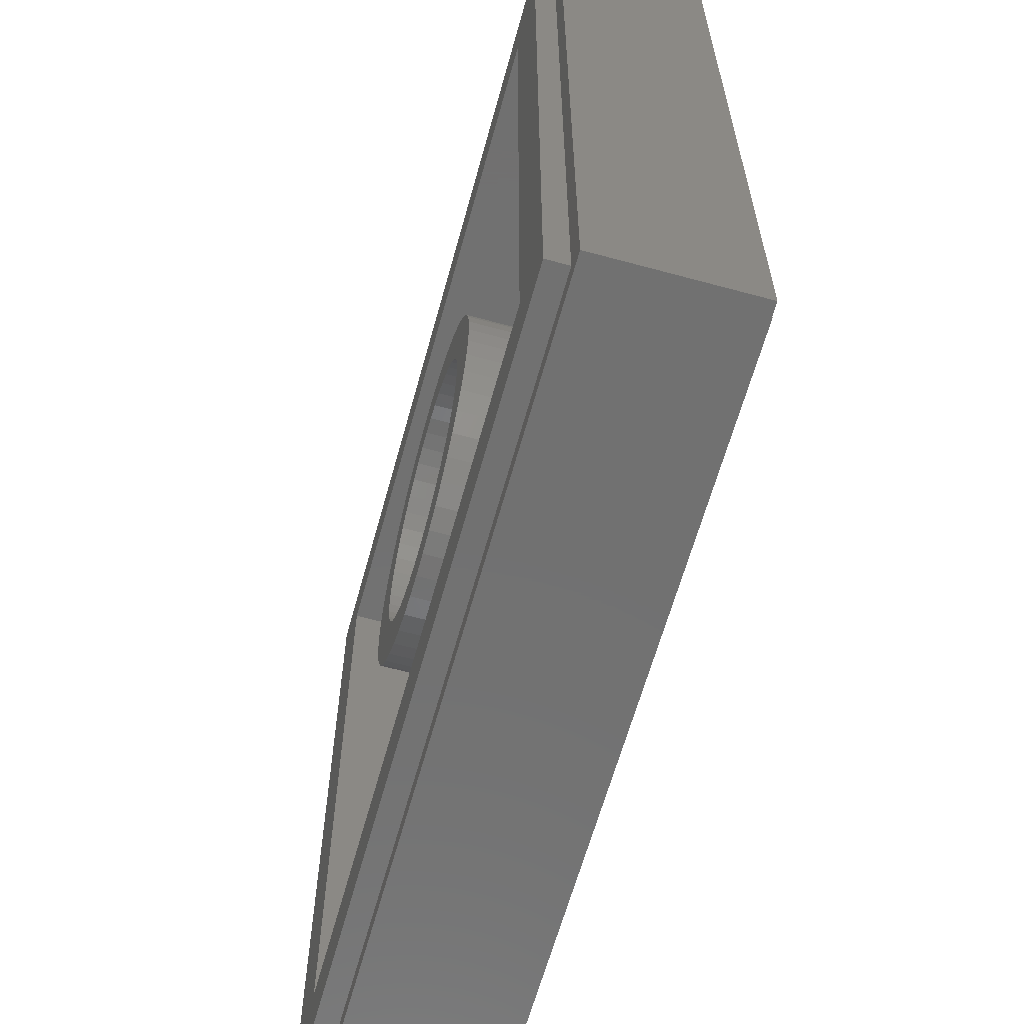
<metadata>
{"format":"stl","ext":"stl","renderer":"f3d","projection":"perspective","resolution":1024,"background":"white","views":[{"elev":-63.0,"azim":-105.4,"up":"+Z"}]}
</metadata>
<code>
# stl→obj: 415 verts, 806 faces
v -8 2.8 8
v -8 0 8
v 8 0 8
v 8 2.8 8
v -8 2.8 -8
v -8 0 -8
v 8 2.8 -8
v 8 0 -8
v -7.6 3.2 7.6
v -7.6 2.8 7.6
v 7.6 2.8 7.6
v 7.6 3.2 7.6
v -7.6 3.2 -7.6
v -7.6 2.8 -7.6
v 7.6 3.2 -7.6
v 7.6 2.8 -7.6
v -6.4 3.2 6.4
v 6.4 1.6 6.4
v -6.4 1.6 6.4
v 6.4 3.2 6.4
v -6.4 3.2 -6.4
v -6.4 1.6 -6.4
v 6.4 3.2 -6.4
v 6.4 1.6 -6.4
v 2.379 3.2 0.3132
v 2.4 3.2 0
v 2.4 1.6 0
v 2.379 1.6 0.3132
v 2.318 3.2 0.6211
v 2.318 1.6 0.6211
v 2.217 3.2 0.9185
v 2.217 1.6 0.9185
v 2.078 3.2 1.2
v 2.078 1.6 1.2
v 1.904 3.2 1.461
v 1.904 1.6 1.461
v 1.697 3.2 1.697
v 1.697 1.6 1.697
v 1.461 3.2 1.904
v 1.461 1.6 1.904
v 1.2 3.2 2.078
v 1.2 1.6 2.078
v 0.9185 3.2 2.217
v 0.9185 1.6 2.217
v 0.6211 3.2 2.318
v 0.6211 1.6 2.318
v 0.3132 3.2 2.379
v 0.3132 1.6 2.379
v 0 3.2 2.4
v 0 1.6 2.4
v -0.3132 3.2 2.379
v -0.3132 1.6 2.379
v -0.6211 3.2 2.318
v -0.6211 1.6 2.318
v -0.9185 3.2 2.217
v -0.9185 1.6 2.217
v -1.2 3.2 2.078
v -1.2 1.6 2.078
v -1.461 3.2 1.904
v -1.461 1.6 1.904
v -1.697 3.2 1.697
v -1.697 1.6 1.697
v -1.904 3.2 1.461
v -1.904 1.6 1.461
v -2.078 3.2 1.2
v -2.078 1.6 1.2
v -2.217 3.2 0.9185
v -2.217 1.6 0.9185
v -2.318 3.2 0.6211
v -2.318 1.6 0.6211
v -2.379 3.2 0.3132
v -2.379 1.6 0.3132
v -2.4 3.2 0
v -2.4 1.6 0
v -2.379 3.2 -0.3132
v -2.379 1.6 -0.3132
v -2.318 3.2 -0.6211
v -2.318 1.6 -0.6211
v -2.217 3.2 -0.9185
v -2.217 1.6 -0.9185
v -2.078 3.2 -1.2
v -2.078 1.6 -1.2
v -1.904 3.2 -1.461
v -1.904 1.6 -1.461
v -1.697 3.2 -1.697
v -1.697 1.6 -1.697
v -1.461 3.2 -1.904
v -1.461 1.6 -1.904
v -1.2 3.2 -2.078
v -1.2 1.6 -2.078
v -0.9185 3.2 -2.217
v -0.9185 1.6 -2.217
v -0.6211 3.2 -2.318
v -0.6211 1.6 -2.318
v -0.3132 3.2 -2.379
v -0.3132 1.6 -2.379
v 0 3.2 -2.4
v 0 1.6 -2.4
v 0.3132 3.2 -2.379
v 0.3132 1.6 -2.379
v 0.6211 3.2 -2.318
v 0.6211 1.6 -2.318
v 0.9185 3.2 -2.217
v 0.9185 1.6 -2.217
v 1.2 3.2 -2.078
v 1.2 1.6 -2.078
v 1.461 3.2 -1.904
v 1.461 1.6 -1.904
v 1.697 3.2 -1.697
v 1.697 1.6 -1.697
v 1.904 3.2 -1.461
v 1.904 1.6 -1.461
v 2.078 3.2 -1.2
v 2.078 1.6 -1.2
v 2.217 3.2 -0.9185
v 2.217 1.6 -0.9185
v 2.318 3.2 -0.6211
v 2.318 1.6 -0.6211
v 2.379 3.2 -0.3132
v 2.379 1.6 -0.3132
v 3.172 3.2 0.4176
v 3.2 1.6 0
v 3.2 3.2 0
v 3.172 1.6 0.4176
v 3.091 3.2 0.8282
v 3.091 1.6 0.8282
v 2.957 3.2 1.225
v 2.957 1.6 1.225
v 2.771 3.2 1.6
v 2.771 1.6 1.6
v 2.539 3.2 1.948
v 2.539 1.6 1.948
v 2.263 3.2 2.263
v 2.263 1.6 2.263
v 1.948 3.2 2.539
v 1.948 1.6 2.539
v 1.6 3.2 2.771
v 1.6 1.6 2.771
v 1.225 3.2 2.957
v 1.225 1.6 2.957
v 0.8282 3.2 3.091
v 0.8282 1.6 3.091
v 0.4176 3.2 3.172
v 0.4176 1.6 3.172
v 0 3.2 3.2
v 0 1.6 3.2
v -0.4176 3.2 3.172
v -0.4176 1.6 3.172
v -0.8282 3.2 3.091
v -0.8282 1.6 3.091
v -1.225 3.2 2.957
v -1.225 1.6 2.957
v -1.6 3.2 2.771
v -1.6 1.6 2.771
v -1.948 3.2 2.539
v -1.948 1.6 2.539
v -2.263 3.2 2.263
v -2.263 1.6 2.263
v -2.539 3.2 1.948
v -2.539 1.6 1.948
v -2.771 3.2 1.6
v -2.771 1.6 1.6
v -2.957 3.2 1.225
v -2.957 1.6 1.225
v -3.091 3.2 0.8282
v -3.091 1.6 0.8282
v -3.172 3.2 0.4176
v -3.172 1.6 0.4176
v -3.2 3.2 0
v -3.2 1.6 0
v -3.172 3.2 -0.4176
v -3.172 1.6 -0.4176
v -3.091 3.2 -0.8282
v -3.091 1.6 -0.8282
v -2.957 3.2 -1.225
v -2.957 1.6 -1.225
v -2.771 3.2 -1.6
v -2.771 1.6 -1.6
v -2.539 3.2 -1.948
v -2.539 1.6 -1.948
v -2.263 3.2 -2.263
v -2.263 1.6 -2.263
v -1.948 3.2 -2.539
v -1.948 1.6 -2.539
v -1.6 3.2 -2.771
v -1.6 1.6 -2.771
v -1.225 3.2 -2.957
v -1.225 1.6 -2.957
v -0.8282 3.2 -3.091
v -0.8282 1.6 -3.091
v -0.4176 3.2 -3.172
v -0.4176 1.6 -3.172
v 0 3.2 -3.2
v 0 1.6 -3.2
v 0.4176 3.2 -3.172
v 0.4176 1.6 -3.172
v 0.8282 3.2 -3.091
v 0.8282 1.6 -3.091
v 1.225 3.2 -2.957
v 1.225 1.6 -2.957
v 1.6 3.2 -2.771
v 1.6 1.6 -2.771
v 1.948 3.2 -2.539
v 1.948 1.6 -2.539
v 2.263 3.2 -2.263
v 2.263 1.6 -2.263
v 2.539 3.2 -1.948
v 2.539 1.6 -1.948
v 2.771 3.2 -1.6
v 2.771 1.6 -1.6
v 2.957 3.2 -1.225
v 2.957 1.6 -1.225
v 3.091 3.2 -0.8282
v 3.091 1.6 -0.8282
v 3.172 3.2 -0.4176
v 3.172 1.6 -0.4176
v 0 1.6 0
v 3.2 1.6 3.2
v -3.2 1.6 3.2
v -3.2 1.6 -3.2
v 3.2 1.6 -3.2
v 7.6 0 7.6
v 7.6 0 -7.6
v -7.6 0 -7.6
v -7.6 0 7.6
v -7.6 -0.1 7.6
v 7.6 -0.1 7.6
v -7.6 -0.1 -7.6
v 7.6 -0.1 -7.6
v -6.528 -0.1 6
v -6.492 -0.1 6.172
v -6.84 -0.1 6.316
v -6.904 -0.1 6
v -6.492 -0.1 5.828
v -6.84 -0.1 5.684
v -6.396 -0.1 5.684
v -6.66 -0.1 5.42
v -6.252 -0.1 5.588
v -6.396 -0.1 5.24
v -6.08 -0.1 5.552
v -6.08 -0.1 5.176
v -5.908 -0.1 5.588
v -5.764 -0.1 5.24
v -5.764 -0.1 5.684
v -5.5 -0.1 5.42
v -5.668 -0.1 5.828
v -5.32 -0.1 5.684
v -5.632 -0.1 6
v -5.256 -0.1 6
v -5.668 -0.1 6.172
v -5.32 -0.1 6.316
v -5.764 -0.1 6.316
v -5.5 -0.1 6.58
v -5.908 -0.1 6.412
v -5.764 -0.1 6.76
v -6.08 -0.1 6.448
v -6.08 -0.1 6.824
v -6.252 -0.1 6.412
v -6.396 -0.1 6.76
v -6.396 -0.1 6.316
v -6.66 -0.1 6.58
v -6.368 -0.1 -5.64
v -6.332 -0.1 -5.468
v -6.68 -0.1 -5.324
v -6.744 -0.1 -5.64
v -6.332 -0.1 -5.812
v -6.68 -0.1 -5.956
v -6.236 -0.1 -5.956
v -6.5 -0.1 -6.22
v -6.092 -0.1 -6.052
v -6.236 -0.1 -6.4
v -5.92 -0.1 -6.088
v -5.92 -0.1 -6.464
v -5.748 -0.1 -6.052
v -5.604 -0.1 -6.4
v -5.604 -0.1 -5.956
v -5.34 -0.1 -6.22
v -5.508 -0.1 -5.812
v -5.16 -0.1 -5.956
v -5.472 -0.1 -5.64
v -5.096 -0.1 -5.64
v -5.508 -0.1 -5.468
v -5.16 -0.1 -5.324
v -5.604 -0.1 -5.324
v -5.34 -0.1 -5.06
v -5.748 -0.1 -5.228
v -5.604 -0.1 -4.88
v -5.92 -0.1 -5.192
v -5.92 -0.1 -4.816
v -6.092 -0.1 -5.228
v -6.236 -0.1 -4.88
v -6.236 -0.1 -5.324
v -6.5 -0.1 -5.06
v 5.312 -0.1 -5.68
v 5.348 -0.1 -5.508
v 5 -0.1 -5.364
v 4.936 -0.1 -5.68
v 5.348 -0.1 -5.852
v 5 -0.1 -5.996
v 5.444 -0.1 -5.996
v 5.18 -0.1 -6.26
v 5.588 -0.1 -6.092
v 5.444 -0.1 -6.44
v 5.76 -0.1 -6.128
v 5.76 -0.1 -6.504
v 5.932 -0.1 -6.092
v 6.076 -0.1 -6.44
v 6.076 -0.1 -5.996
v 6.34 -0.1 -6.26
v 6.172 -0.1 -5.852
v 6.52 -0.1 -5.996
v 6.208 -0.1 -5.68
v 6.584 -0.1 -5.68
v 6.172 -0.1 -5.508
v 6.52 -0.1 -5.364
v 6.076 -0.1 -5.364
v 6.34 -0.1 -5.1
v 5.932 -0.1 -5.268
v 6.076 -0.1 -4.92
v 5.76 -0.1 -5.232
v 5.76 -0.1 -4.856
v 5.588 -0.1 -5.268
v 5.444 -0.1 -4.92
v 5.444 -0.1 -5.364
v 5.18 -0.1 -5.1
v 3.112 -0.1 3.94
v 3.2 -0.1 7.6
v 2.72 -0.1 7.6
v 2.632 -0.1 5.86
v 2.712 -0.1 3.54
v 3.392 -0.1 1.18
v 3.152 -0.1 0.82
v 3.472 -0.1 -0.26
v 3.352 -0.1 -1.22
v 0.952 -0.1 5.1
v 0.76 -0.1 7.6
v 0.04 -0.1 7.6
v 0.352 -0.1 4.94
v 1.072 -0.1 3.34
v 0.472 -0.1 3.34
v 0.912 -0.1 1.14
v 0.392 -0.1 1.22
v 0.752 -0.1 -0.82
v 0.232 -0.1 -1.5
v 0.632 -0.1 -2.18
v 0.312 -0.1 -2.86
v 0.592 -0.1 -3.14
v 0.512 -0.1 -3.82
v -2.92 -0.1 -7.6
v -2.48 -0.1 -7.6
v -2.596 -0.1 -4.968
v -3.076 -0.1 -4.888
v -2.636 -0.1 -2.728
v -3.036 -0.1 -2.568
v -2.676 -0.1 -1.208
v -2.396 -0.1 -1.208
v -2.476 -0.1 -0.168
v -2.276 -0.1 -0.048
v -2.356 -0.1 0.872
v -4.556 -0.1 -5.848
v -4.64 -0.1 -7.6
v -3.96 -0.1 -7.6
v -3.956 -0.1 -5.448
v -4.516 -0.1 -3.128
v -3.996 -0.1 -3.048
v -4.676 -0.1 -0.968
v -4.156 -0.1 -0.488
v -4.956 -0.1 0.832
v -4.596 -0.1 1.112
v -5.236 -0.1 2.552
v -5.036 -0.1 2.752
v -5.276 -0.1 3.632
v 0.08 -0.1 -5.432
v -0.12 -0.1 -5.112
v -0.52 -0.1 -5.032
v -0.84 -0.1 -5.272
v -0.96 -0.1 -5.592
v 0 -0.1 -5.832
v -0.76 -0.1 -5.952
v -0.28 -0.1 -6.112
v -0.6 -0.1 -6.152
v 0.64 -0.1 -5.312
v 0.68 -0.1 -5.792
v 0.4 -0.1 -6.272
v -0.08 -0.1 -6.512
v -0.68 -0.1 -6.512
v -1.16 -0.1 -6.232
v -1.2 -0.1 -5.832
v -1.4 -0.1 -5.952
v -1.28 -0.1 -5.472
v -1.12 -0.1 -4.992
v -0.76 -0.1 -4.712
v -0.32 -0.1 -4.592
v 0.2 -0.1 -4.752
v 0.48 -0.1 -4.992
v -3.52 -0.1 -0.24
v -3.92 -0.1 2.04
v -4.2 -0.1 4.64
v -5.24 -0.1 4.6
v -4.28 -0.1 6.16
v -4.32 -0.1 7.6
v -5.16 -0.1 7.12
v -5.08 -0.1 7.6
v 1.52 -0.1 -5.76
v 1.6 -0.1 -7.6
v 2.04 -0.1 -7.6
v 1.88 -0.1 -5.52
v 1.52 -0.1 -4.32
v 1.76 -0.1 -3.84
v 1.4 -0.1 -3.88
v 1.68 -0.1 -2.04
v 1.4 -0.1 -1.88
v 1.64 -0.1 -0.08
v 1.44 -0.1 -0.04
v 1.56 -0.1 1.88
f 1 2 3
f 3 4 1
f 5 6 2
f 2 1 5
f 7 8 6
f 6 5 7
f 4 3 8
f 8 7 4
f 9 10 11
f 11 12 9
f 13 14 10
f 10 9 13
f 15 16 14
f 14 13 15
f 12 11 16
f 16 15 12
f 17 18 19
f 18 17 20
f 21 19 22
f 19 21 17
f 23 22 24
f 22 23 21
f 20 24 18
f 24 20 23
f 25 26 27
f 27 28 25
f 29 25 28
f 28 30 29
f 31 29 30
f 30 32 31
f 33 31 32
f 32 34 33
f 35 33 34
f 34 36 35
f 37 35 36
f 36 38 37
f 39 37 38
f 38 40 39
f 41 39 40
f 40 42 41
f 43 41 42
f 42 44 43
f 45 43 44
f 44 46 45
f 47 45 46
f 46 48 47
f 49 47 48
f 48 50 49
f 51 49 50
f 50 52 51
f 53 51 52
f 52 54 53
f 55 53 54
f 54 56 55
f 57 55 56
f 56 58 57
f 59 57 58
f 58 60 59
f 61 59 60
f 60 62 61
f 63 61 62
f 62 64 63
f 65 63 64
f 64 66 65
f 67 65 66
f 66 68 67
f 69 67 68
f 68 70 69
f 71 69 70
f 70 72 71
f 73 71 72
f 72 74 73
f 75 73 74
f 74 76 75
f 77 75 76
f 76 78 77
f 79 77 78
f 78 80 79
f 81 79 80
f 80 82 81
f 83 81 82
f 82 84 83
f 85 83 84
f 84 86 85
f 87 85 86
f 86 88 87
f 89 87 88
f 88 90 89
f 91 89 90
f 90 92 91
f 93 91 92
f 92 94 93
f 95 93 94
f 94 96 95
f 97 95 96
f 96 98 97
f 99 97 98
f 98 100 99
f 101 99 100
f 100 102 101
f 103 101 102
f 102 104 103
f 105 103 104
f 104 106 105
f 107 105 106
f 106 108 107
f 109 107 108
f 108 110 109
f 111 109 110
f 110 112 111
f 113 111 112
f 112 114 113
f 115 113 114
f 114 116 115
f 117 115 116
f 116 118 117
f 119 117 118
f 118 120 119
f 26 119 120
f 120 27 26
f 121 122 123
f 122 121 124
f 125 124 121
f 124 125 126
f 127 126 125
f 126 127 128
f 129 128 127
f 128 129 130
f 131 130 129
f 130 131 132
f 133 132 131
f 132 133 134
f 135 134 133
f 134 135 136
f 137 136 135
f 136 137 138
f 139 138 137
f 138 139 140
f 141 140 139
f 140 141 142
f 143 142 141
f 142 143 144
f 145 144 143
f 144 145 146
f 147 146 145
f 146 147 148
f 149 148 147
f 148 149 150
f 151 150 149
f 150 151 152
f 153 152 151
f 152 153 154
f 155 154 153
f 154 155 156
f 157 156 155
f 156 157 158
f 159 158 157
f 158 159 160
f 161 160 159
f 160 161 162
f 163 162 161
f 162 163 164
f 165 164 163
f 164 165 166
f 167 166 165
f 166 167 168
f 169 168 167
f 168 169 170
f 171 170 169
f 170 171 172
f 173 172 171
f 172 173 174
f 175 174 173
f 174 175 176
f 177 176 175
f 176 177 178
f 179 178 177
f 178 179 180
f 181 180 179
f 180 181 182
f 183 182 181
f 182 183 184
f 185 184 183
f 184 185 186
f 187 186 185
f 186 187 188
f 189 188 187
f 188 189 190
f 191 190 189
f 190 191 192
f 193 192 191
f 192 193 194
f 195 194 193
f 194 195 196
f 197 196 195
f 196 197 198
f 199 198 197
f 198 199 200
f 201 200 199
f 200 201 202
f 203 202 201
f 202 203 204
f 205 204 203
f 204 205 206
f 207 206 205
f 206 207 208
f 209 208 207
f 208 209 210
f 211 210 209
f 210 211 212
f 213 212 211
f 212 213 214
f 215 214 213
f 214 215 216
f 123 216 215
f 216 123 122
f 123 25 121
f 25 123 26
f 121 29 125
f 29 121 25
f 125 31 127
f 31 125 29
f 127 33 129
f 33 127 31
f 129 35 131
f 35 129 33
f 131 37 133
f 37 131 35
f 133 39 135
f 39 133 37
f 135 41 137
f 41 135 39
f 137 43 139
f 43 137 41
f 139 45 141
f 45 139 43
f 141 47 143
f 47 141 45
f 143 49 145
f 49 143 47
f 145 51 147
f 51 145 49
f 147 53 149
f 53 147 51
f 149 55 151
f 55 149 53
f 151 57 153
f 57 151 55
f 153 59 155
f 59 153 57
f 155 61 157
f 61 155 59
f 157 63 159
f 63 157 61
f 159 65 161
f 65 159 63
f 161 67 163
f 67 161 65
f 163 69 165
f 69 163 67
f 165 71 167
f 71 165 69
f 167 73 169
f 73 167 71
f 169 75 171
f 75 169 73
f 171 77 173
f 77 171 75
f 173 79 175
f 79 173 77
f 175 81 177
f 81 175 79
f 177 83 179
f 83 177 81
f 179 85 181
f 85 179 83
f 181 87 183
f 87 181 85
f 183 89 185
f 89 183 87
f 185 91 187
f 91 185 89
f 187 93 189
f 93 187 91
f 189 95 191
f 95 189 93
f 191 97 193
f 97 191 95
f 193 99 195
f 99 193 97
f 195 101 197
f 101 195 99
f 197 103 199
f 103 197 101
f 199 105 201
f 105 199 103
f 201 107 203
f 107 201 105
f 203 109 205
f 109 203 107
f 205 111 207
f 111 205 109
f 207 113 209
f 113 207 111
f 209 115 211
f 115 209 113
f 211 117 213
f 117 211 115
f 213 119 215
f 119 213 117
f 215 26 123
f 26 215 119
f 217 28 27
f 217 30 28
f 217 32 30
f 217 34 32
f 217 36 34
f 217 38 36
f 217 40 38
f 217 42 40
f 217 44 42
f 217 46 44
f 217 48 46
f 217 50 48
f 217 52 50
f 217 54 52
f 217 56 54
f 217 58 56
f 217 60 58
f 217 62 60
f 217 64 62
f 217 66 64
f 217 68 66
f 217 70 68
f 217 72 70
f 217 74 72
f 217 76 74
f 217 78 76
f 217 80 78
f 217 82 80
f 217 84 82
f 217 86 84
f 217 88 86
f 217 90 88
f 217 92 90
f 217 94 92
f 217 96 94
f 217 98 96
f 217 100 98
f 217 102 100
f 217 104 102
f 217 106 104
f 217 108 106
f 217 110 108
f 217 112 110
f 217 114 112
f 217 116 114
f 217 118 116
f 217 120 118
f 217 27 120
f 124 218 122
f 126 218 124
f 128 218 126
f 130 218 128
f 132 218 130
f 134 218 132
f 136 218 134
f 138 218 136
f 140 218 138
f 142 218 140
f 144 218 142
f 146 218 144
f 148 219 146
f 150 219 148
f 152 219 150
f 154 219 152
f 156 219 154
f 158 219 156
f 160 219 158
f 162 219 160
f 164 219 162
f 166 219 164
f 168 219 166
f 170 219 168
f 172 220 170
f 174 220 172
f 176 220 174
f 178 220 176
f 180 220 178
f 182 220 180
f 184 220 182
f 186 220 184
f 188 220 186
f 190 220 188
f 192 220 190
f 194 220 192
f 196 221 194
f 198 221 196
f 200 221 198
f 202 221 200
f 204 221 202
f 206 221 204
f 208 221 206
f 210 221 208
f 212 221 210
f 214 221 212
f 216 221 214
f 122 221 216
f 14 16 7
f 7 5 14
f 7 16 11
f 11 4 7
f 4 11 10
f 10 1 4
f 1 10 14
f 14 5 1
f 21 23 15
f 15 13 21
f 15 23 20
f 20 12 15
f 12 20 17
f 17 9 12
f 9 17 21
f 21 13 9
f 220 221 24
f 24 22 220
f 24 221 218
f 218 18 24
f 18 218 219
f 219 19 18
f 19 219 220
f 220 22 19
f 6 8 3
f 3 2 6
f 222 223 224
f 224 225 222
f 226 227 222
f 222 225 226
f 228 226 225
f 225 224 228
f 229 228 224
f 224 223 229
f 227 229 223
f 223 222 227
f 230 231 232
f 232 233 230
f 234 230 233
f 233 235 234
f 236 234 235
f 235 237 236
f 238 236 237
f 237 239 238
f 240 238 239
f 239 241 240
f 242 240 241
f 241 243 242
f 244 242 243
f 243 245 244
f 246 244 245
f 245 247 246
f 248 246 247
f 247 249 248
f 250 248 249
f 249 251 250
f 252 250 251
f 251 253 252
f 254 252 253
f 253 255 254
f 256 254 255
f 255 257 256
f 258 256 257
f 257 259 258
f 260 258 259
f 259 261 260
f 231 260 261
f 261 232 231
f 231 230 234
f 234 260 231
f 260 234 236
f 236 258 260
f 258 236 238
f 238 256 258
f 256 238 240
f 240 254 256
f 254 240 242
f 242 252 254
f 252 242 244
f 244 250 252
f 250 244 246
f 246 248 250
f 262 263 264
f 264 265 262
f 266 262 265
f 265 267 266
f 268 266 267
f 267 269 268
f 270 268 269
f 269 271 270
f 272 270 271
f 271 273 272
f 274 272 273
f 273 275 274
f 276 274 275
f 275 277 276
f 278 276 277
f 277 279 278
f 280 278 279
f 279 281 280
f 282 280 281
f 281 283 282
f 284 282 283
f 283 285 284
f 286 284 285
f 285 287 286
f 288 286 287
f 287 289 288
f 290 288 289
f 289 291 290
f 292 290 291
f 291 293 292
f 263 292 293
f 293 264 263
f 263 262 266
f 266 292 263
f 292 266 268
f 268 290 292
f 290 268 270
f 270 288 290
f 288 270 272
f 272 286 288
f 286 272 274
f 274 284 286
f 284 274 276
f 276 282 284
f 282 276 278
f 278 280 282
f 294 295 296
f 296 297 294
f 298 294 297
f 297 299 298
f 300 298 299
f 299 301 300
f 302 300 301
f 301 303 302
f 304 302 303
f 303 305 304
f 306 304 305
f 305 307 306
f 308 306 307
f 307 309 308
f 310 308 309
f 309 311 310
f 312 310 311
f 311 313 312
f 314 312 313
f 313 315 314
f 316 314 315
f 315 317 316
f 318 316 317
f 317 319 318
f 320 318 319
f 319 321 320
f 322 320 321
f 321 323 322
f 324 322 323
f 323 325 324
f 295 324 325
f 325 296 295
f 295 294 298
f 298 324 295
f 324 298 300
f 300 322 324
f 322 300 302
f 302 320 322
f 320 302 304
f 304 318 320
f 318 304 306
f 306 316 318
f 316 306 308
f 308 314 316
f 314 308 310
f 310 312 314
f 326 327 328
f 328 329 326
f 326 329 330
f 330 331 326
f 331 330 332
f 332 333 331
f 332 334 333
f 335 336 337
f 337 338 335
f 339 335 338
f 338 340 339
f 341 339 340
f 340 342 341
f 343 341 342
f 342 344 343
f 345 343 344
f 344 346 345
f 347 345 346
f 346 348 347
f 349 350 351
f 351 352 349
f 352 351 353
f 353 354 352
f 355 354 353
f 353 356 355
f 357 355 356
f 356 358 357
f 359 357 358
f 360 361 362
f 362 363 360
f 364 360 363
f 363 365 364
f 366 364 365
f 365 367 366
f 368 366 367
f 367 369 368
f 370 368 369
f 369 371 370
f 372 370 371
f 373 374 375
f 375 376 373
f 373 376 377
f 377 378 373
f 378 377 379
f 379 380 378
f 379 381 380
f 382 373 378
f 378 383 382
f 383 378 380
f 380 384 383
f 385 384 380
f 380 381 385
f 381 386 385
f 386 381 379
f 379 387 386
f 387 379 388
f 388 389 387
f 388 379 377
f 377 390 388
f 391 390 377
f 377 376 391
f 392 391 376
f 376 375 392
f 393 392 375
f 375 394 393
f 394 375 374
f 374 395 394
f 395 374 373
f 373 382 395
f 363 362 349
f 349 352 363
f 365 363 352
f 352 354 365
f 367 365 354
f 354 396 367
f 369 367 396
f 396 397 369
f 371 369 397
f 397 398 371
f 399 371 398
f 398 400 399
f 249 399 400
f 400 401 249
f 402 249 401
f 401 403 402
f 404 405 406
f 406 407 404
f 408 404 407
f 407 409 408
f 410 408 409
f 409 411 410
f 412 410 411
f 411 413 412
f 414 412 413
f 413 415 414
f 402 251 249
f 402 253 251
f 255 253 402
f 402 403 255
f 257 255 403
f 403 226 257
f 226 259 257
f 226 261 259
f 226 232 261
f 226 233 232
f 372 371 399
f 399 245 372
f 247 245 399
f 249 247 399
f 245 243 372
f 372 243 241
f 241 370 372
f 370 241 239
f 239 293 370
f 361 275 273
f 273 228 361
f 277 275 361
f 279 277 361
f 361 360 279
f 281 279 360
f 283 281 360
f 360 364 283
f 364 285 283
f 364 287 285
f 289 287 364
f 364 366 289
f 271 228 273
f 269 228 271
f 267 228 269
f 265 228 267
f 228 235 233
f 233 226 228
f 235 228 265
f 265 237 235
f 237 265 264
f 264 239 237
f 239 264 293
f 370 293 291
f 291 368 370
f 368 291 289
f 289 366 368
f 389 388 390
f 390 351 389
f 396 354 355
f 355 357 396
f 396 357 359
f 359 397 396
f 337 401 400
f 400 338 337
f 338 400 398
f 398 340 338
f 340 398 397
f 397 359 340
f 342 340 359
f 359 358 342
f 344 342 358
f 358 356 344
f 346 344 356
f 356 353 346
f 348 346 353
f 353 393 348
f 353 392 393
f 391 392 353
f 353 351 391
f 351 390 391
f 389 351 350
f 350 387 389
f 387 350 386
f 386 350 405
f 405 385 386
f 384 385 405
f 405 404 384
f 404 383 384
f 382 383 404
f 404 408 382
f 395 382 408
f 408 410 395
f 394 395 410
f 410 348 394
f 348 393 394
f 347 348 410
f 410 412 347
f 345 347 412
f 412 343 345
f 343 412 414
f 414 341 343
f 341 414 415
f 415 339 341
f 339 415 330
f 330 335 339
f 335 330 329
f 329 336 335
f 328 336 329
f 332 330 415
f 415 413 332
f 334 332 413
f 413 411 334
f 334 411 409
f 409 323 334
f 406 229 305
f 305 303 406
f 301 406 303
f 406 301 299
f 299 407 406
f 407 299 297
f 407 297 296
f 296 409 407
f 409 296 325
f 409 325 323
f 334 323 321
f 321 333 334
f 307 305 229
f 309 307 229
f 311 309 229
f 313 311 229
f 313 229 227
f 227 315 313
f 227 317 315
f 227 319 317
f 321 319 227
f 227 333 321
f 227 331 333
f 326 331 227
f 227 327 326

</code>
